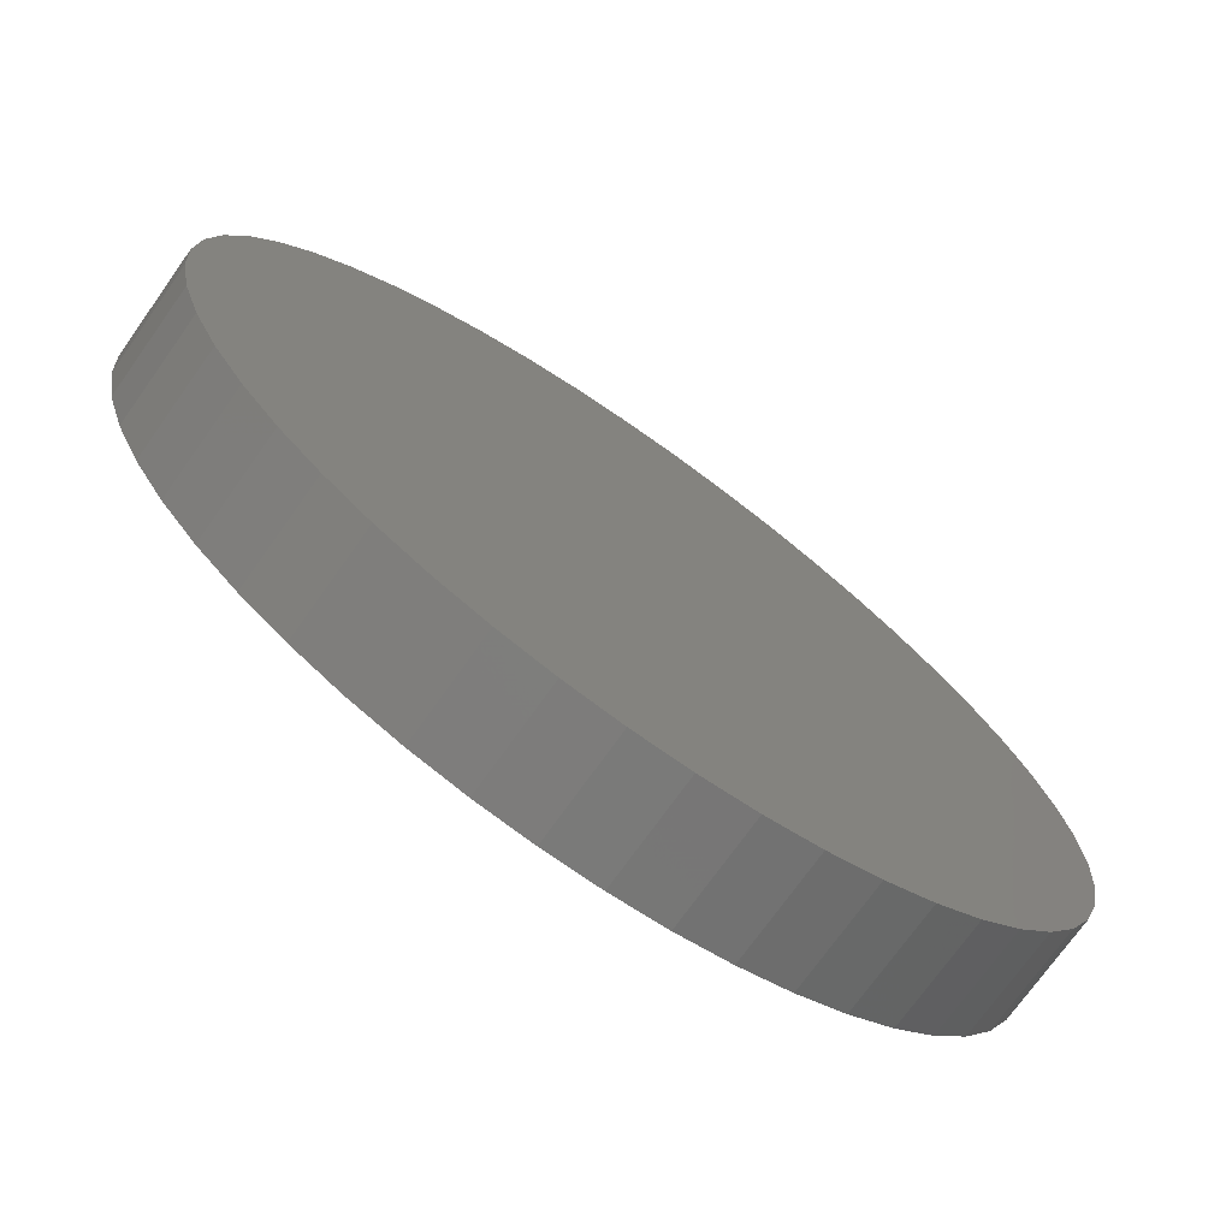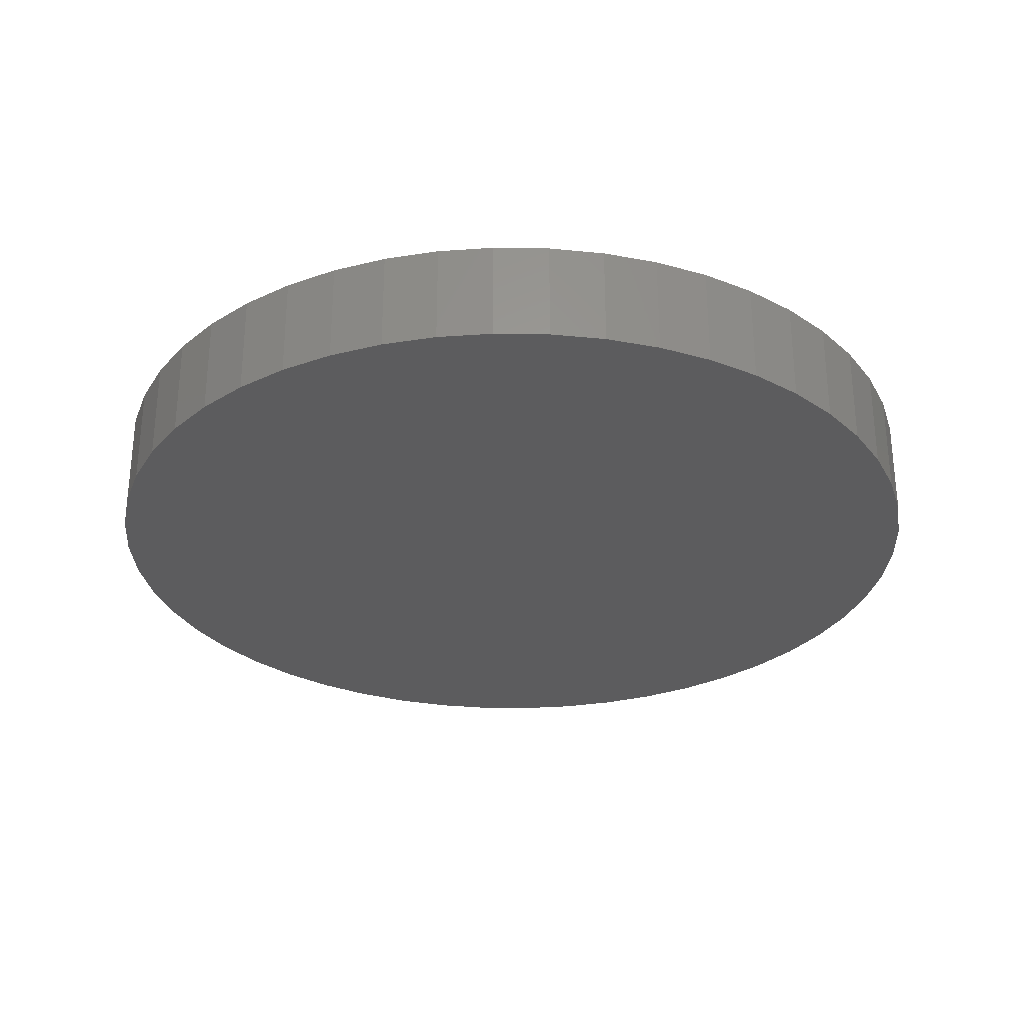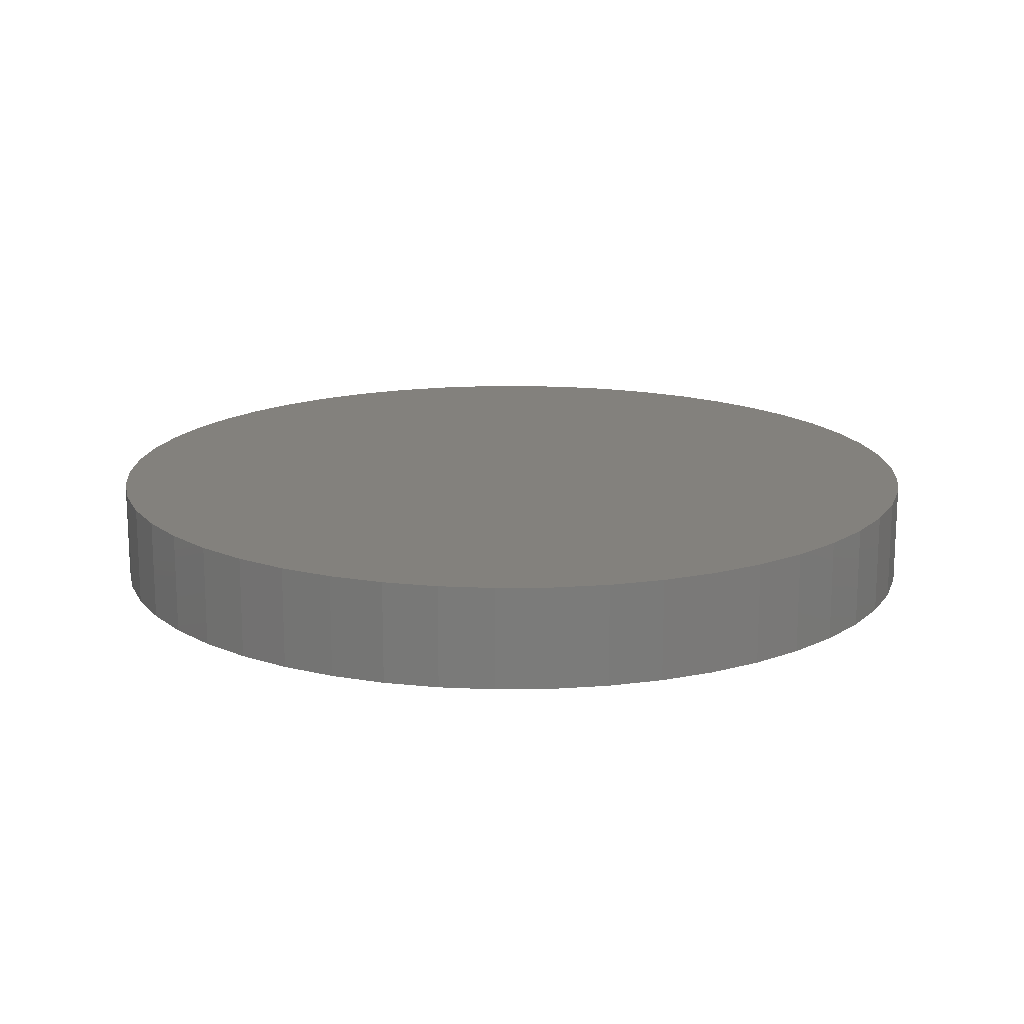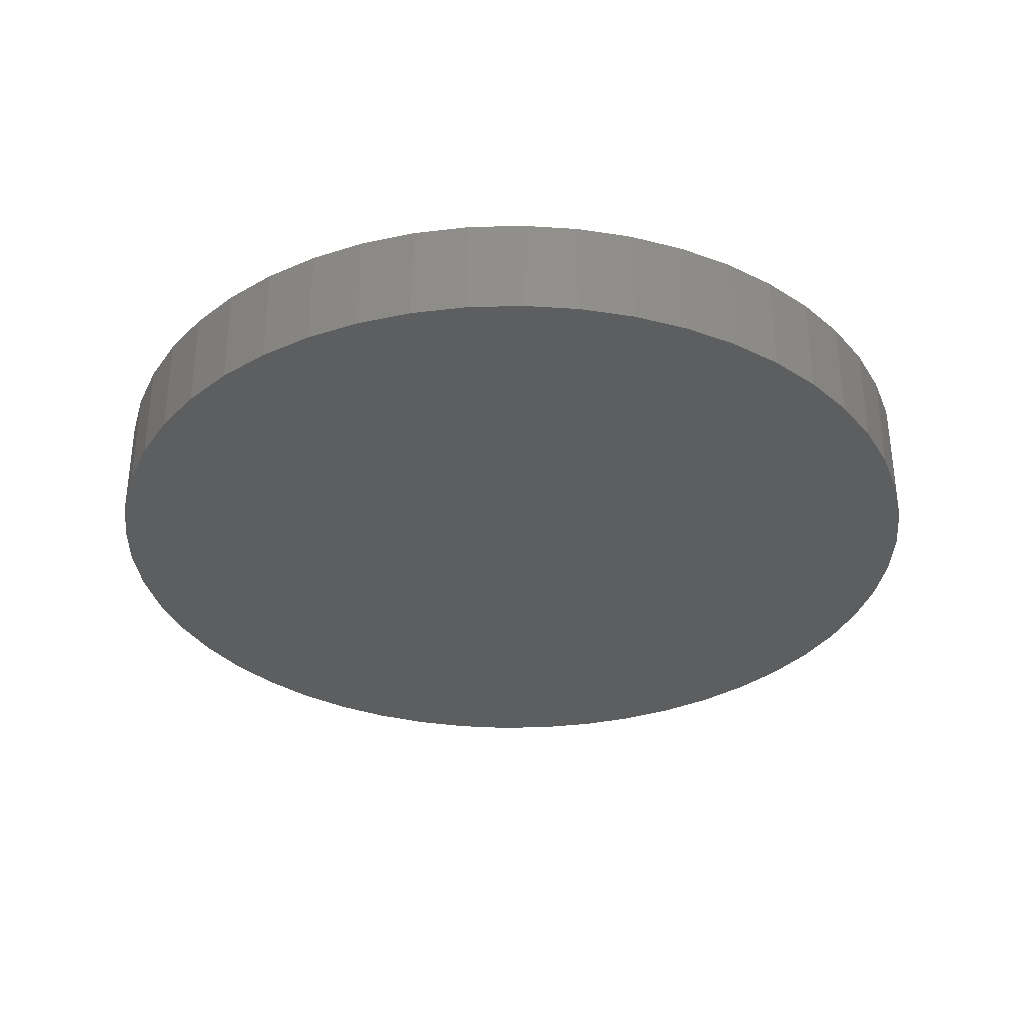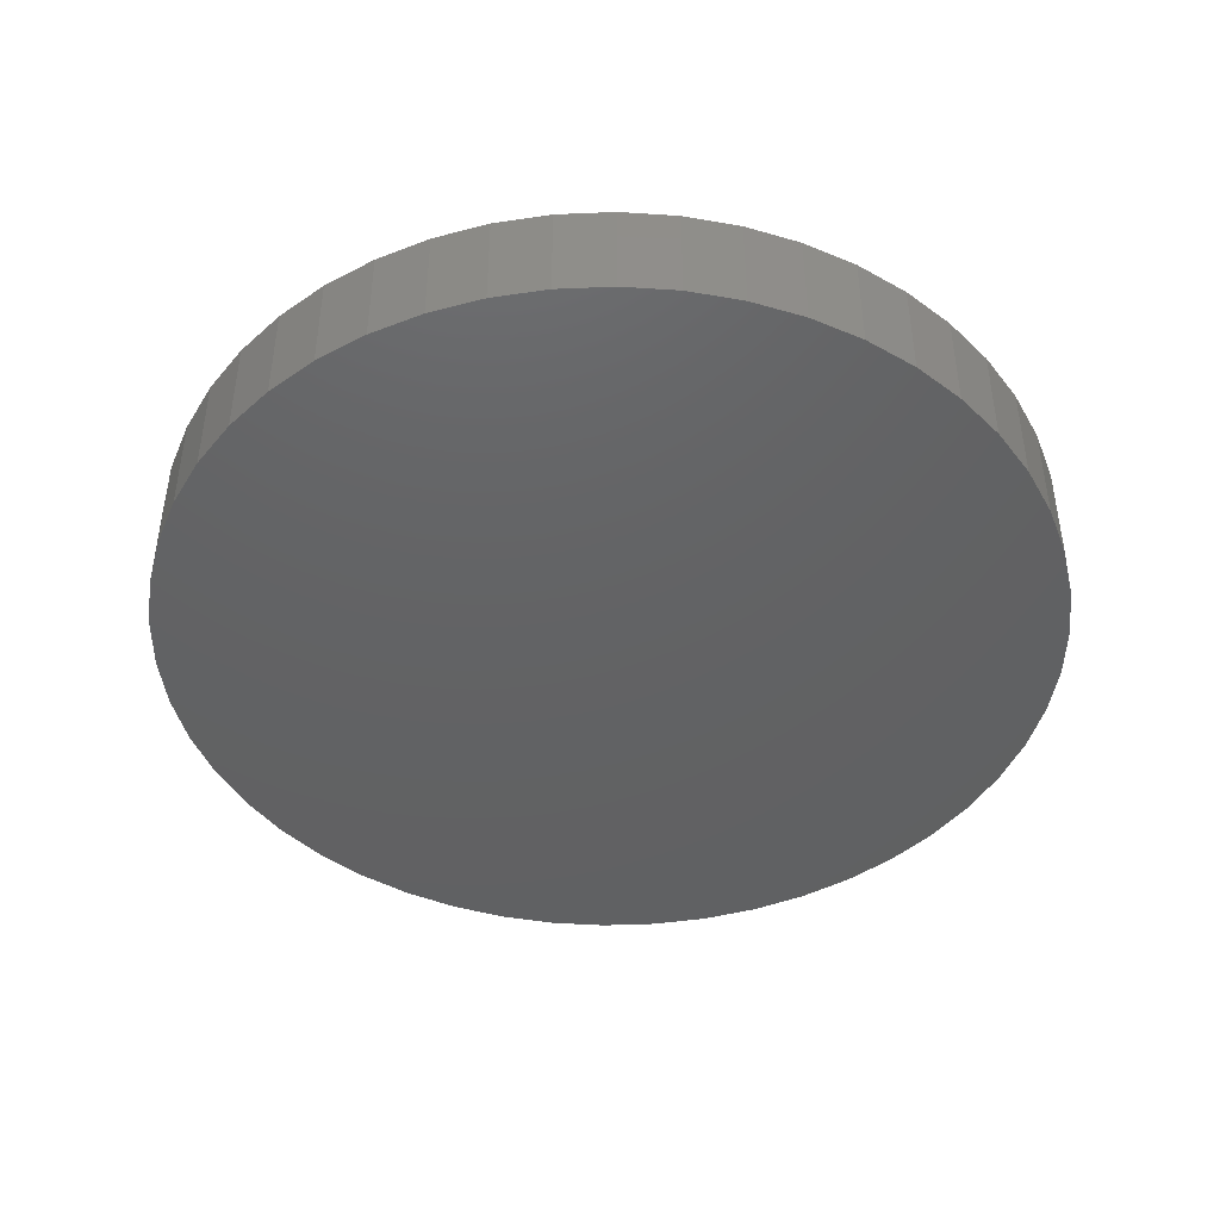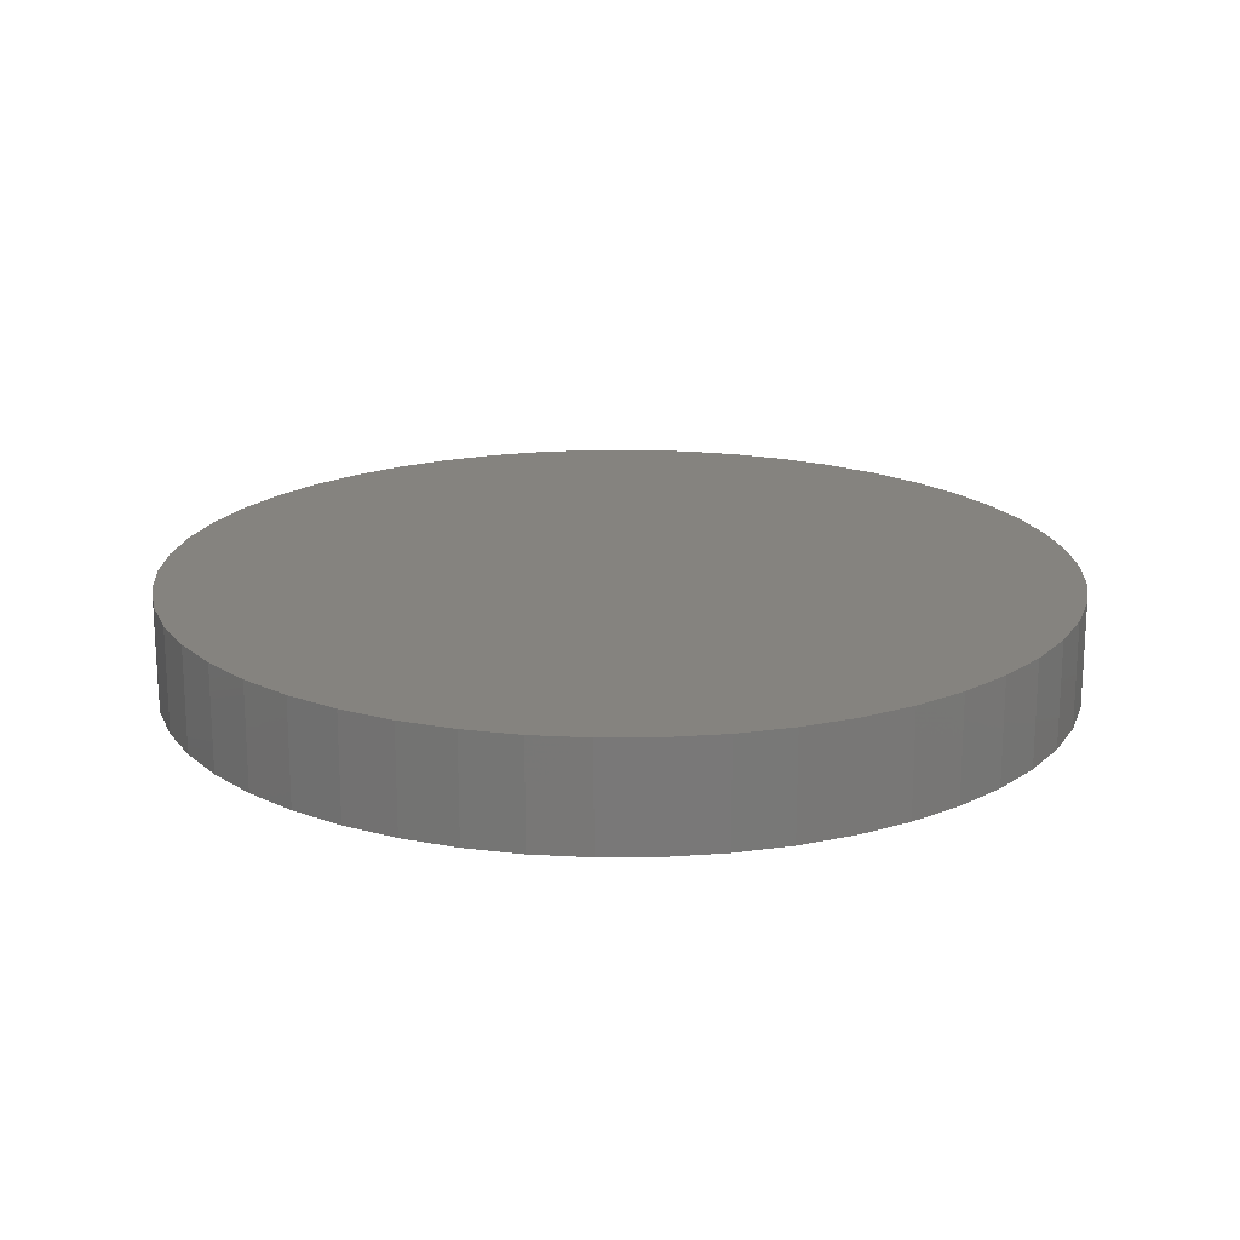
<metadata>
{"format":"stl","ext":"stl","renderer":"f3d","projection":"perspective","resolution":1024,"background":"white","views":[{"elev":-73.0,"azim":-35.4,"up":"+Y"},{"elev":-29.6,"azim":-37.2,"up":"+Z"},{"elev":16.1,"azim":113.7,"up":"+Z"},{"elev":-33.6,"azim":9.4,"up":"+Z"},{"elev":-44.2,"azim":154.0,"up":"+Z"},{"elev":18.8,"azim":107.1,"up":"+Z"}]}
</metadata>
<code>
# stl→obj: 100 verts, 196 faces
v 21.35 0 2.5
v 21.18 2.676 -2.5
v 21.18 2.676 2.5
v 21.35 0 -2.5
v 20.68 5.31 -2.5
v 20.68 5.31 2.5
v -21.35 0 -2.5
v -21.18 2.676 2.5
v -21.18 2.676 -2.5
v -21.35 0 2.5
v 1.341 21.31 -2.5
v -1.341 21.31 2.5
v 1.341 21.31 2.5
v -1.341 21.31 -2.5
v 21.18 -2.676 -2.5
v 20.68 -5.31 -2.5
v 19.85 -7.859 -2.5
v 19.85 7.859 -2.5
v 18.71 -10.29 -2.5
v 18.71 10.29 -2.5
v 17.27 -12.55 -2.5
v 17.27 12.55 -2.5
v 15.56 -14.62 -2.5
v 15.56 14.62 -2.5
v 13.61 -16.45 -2.5
v 13.61 16.45 -2.5
v 11.44 -18.03 -2.5
v 11.44 18.03 -2.5
v 9.09 -19.32 -2.5
v 9.09 19.32 -2.5
v 6.598 -20.31 -2.5
v 6.598 20.31 -2.5
v 4.001 -20.97 -2.5
v 4.001 20.97 -2.5
v 1.341 -21.31 -2.5
v -1.341 -21.31 -2.5
v -4.001 -20.97 -2.5
v -4.001 20.97 -2.5
v -6.598 -20.31 -2.5
v -6.598 20.31 -2.5
v -9.09 -19.32 -2.5
v -9.09 19.32 -2.5
v -11.44 -18.03 -2.5
v -11.44 18.03 -2.5
v -13.61 -16.45 -2.5
v -13.61 16.45 -2.5
v -15.56 -14.62 -2.5
v -15.56 14.62 -2.5
v -17.27 -12.55 -2.5
v -17.27 12.55 -2.5
v -18.71 -10.29 -2.5
v -18.71 10.29 -2.5
v -19.85 -7.859 -2.5
v -19.85 7.859 -2.5
v -20.68 -5.31 -2.5
v -20.68 5.31 -2.5
v -21.18 -2.676 -2.5
v 13.61 16.45 2.5
v 15.56 14.62 2.5
v -15.56 14.62 2.5
v -13.61 16.45 2.5
v 21.18 -2.676 2.5
v 20.68 -5.31 2.5
v 19.85 7.859 2.5
v 19.85 -7.859 2.5
v 18.71 10.29 2.5
v 18.71 -10.29 2.5
v 17.27 12.55 2.5
v 17.27 -12.55 2.5
v 15.56 -14.62 2.5
v 13.61 -16.45 2.5
v 11.44 18.03 2.5
v 11.44 -18.03 2.5
v 9.09 19.32 2.5
v 9.09 -19.32 2.5
v 6.598 20.31 2.5
v 6.598 -20.31 2.5
v 4.001 20.97 2.5
v 4.001 -20.97 2.5
v 1.341 -21.31 2.5
v -1.341 -21.31 2.5
v -4.001 20.97 2.5
v -4.001 -20.97 2.5
v -6.598 20.31 2.5
v -6.598 -20.31 2.5
v -9.09 19.32 2.5
v -9.09 -19.32 2.5
v -11.44 18.03 2.5
v -11.44 -18.03 2.5
v -13.61 -16.45 2.5
v -15.56 -14.62 2.5
v -17.27 12.55 2.5
v -17.27 -12.55 2.5
v -18.71 10.29 2.5
v -18.71 -10.29 2.5
v -19.85 7.859 2.5
v -19.85 -7.859 2.5
v -20.68 5.31 2.5
v -20.68 -5.31 2.5
v -21.18 -2.676 2.5
f 1 2 3
f 2 1 4
f 3 5 6
f 5 3 2
f 7 8 9
f 8 7 10
f 11 12 13
f 12 11 14
f 15 2 4
f 16 2 15
f 16 5 2
f 17 5 16
f 17 18 5
f 19 18 17
f 19 20 18
f 21 20 19
f 21 22 20
f 23 22 21
f 23 24 22
f 25 24 23
f 25 26 24
f 27 26 25
f 27 28 26
f 29 28 27
f 29 30 28
f 31 30 29
f 31 32 30
f 33 32 31
f 33 34 32
f 35 34 33
f 35 11 34
f 36 11 35
f 36 14 11
f 37 14 36
f 37 38 14
f 39 38 37
f 39 40 38
f 41 40 39
f 41 42 40
f 43 42 41
f 43 44 42
f 45 44 43
f 45 46 44
f 47 46 45
f 47 48 46
f 49 48 47
f 49 50 48
f 51 50 49
f 51 52 50
f 53 52 51
f 53 54 52
f 55 54 53
f 55 56 54
f 57 56 55
f 57 9 56
f 9 57 7
f 24 58 59
f 58 24 26
f 46 60 61
f 60 46 48
f 3 62 1
f 6 62 3
f 6 63 62
f 64 63 6
f 64 65 63
f 66 65 64
f 66 67 65
f 68 67 66
f 68 69 67
f 59 69 68
f 59 70 69
f 58 70 59
f 58 71 70
f 72 71 58
f 72 73 71
f 74 73 72
f 74 75 73
f 76 75 74
f 76 77 75
f 78 77 76
f 78 79 77
f 13 79 78
f 13 80 79
f 12 80 13
f 12 81 80
f 82 81 12
f 82 83 81
f 84 83 82
f 84 85 83
f 86 85 84
f 86 87 85
f 88 87 86
f 88 89 87
f 61 89 88
f 61 90 89
f 60 90 61
f 60 91 90
f 92 91 60
f 92 93 91
f 94 93 92
f 94 95 93
f 96 95 94
f 96 97 95
f 98 97 96
f 98 99 97
f 8 99 98
f 8 100 99
f 100 8 10
f 40 86 84
f 86 40 42
f 69 19 67
f 19 69 21
f 64 20 66
f 20 64 18
f 30 76 74
f 76 30 32
f 28 74 72
f 74 28 30
f 54 94 52
f 94 54 96
f 38 84 82
f 84 38 40
f 51 97 53
f 97 51 95
f 35 79 80
f 79 35 33
f 31 75 77
f 75 31 29
f 66 22 68
f 22 66 20
f 32 78 76
f 78 32 34
f 26 72 58
f 72 26 28
f 52 92 50
f 92 52 94
f 50 60 48
f 60 50 92
f 56 96 54
f 96 56 98
f 42 88 86
f 88 42 44
f 14 82 12
f 82 14 38
f 62 4 1
f 4 62 15
f 29 73 75
f 73 29 27
f 63 15 62
f 15 63 16
f 53 99 55
f 99 53 97
f 57 10 7
f 10 57 100
f 36 80 81
f 80 36 35
f 6 18 64
f 18 6 5
f 68 24 59
f 24 68 22
f 34 13 78
f 13 34 11
f 9 98 56
f 98 9 8
f 44 61 88
f 61 44 46
f 70 21 69
f 21 70 23
f 67 17 65
f 17 67 19
f 41 85 87
f 85 41 39
f 47 93 49
f 93 47 91
f 49 95 51
f 95 49 93
f 33 77 79
f 77 33 31
f 25 70 71
f 70 25 23
f 27 71 73
f 71 27 25
f 65 16 63
f 16 65 17
f 37 81 83
f 81 37 36
f 43 87 89
f 87 43 41
f 47 90 91
f 90 47 45
f 55 100 57
f 100 55 99
f 45 89 90
f 89 45 43
f 39 83 85
f 83 39 37

</code>
